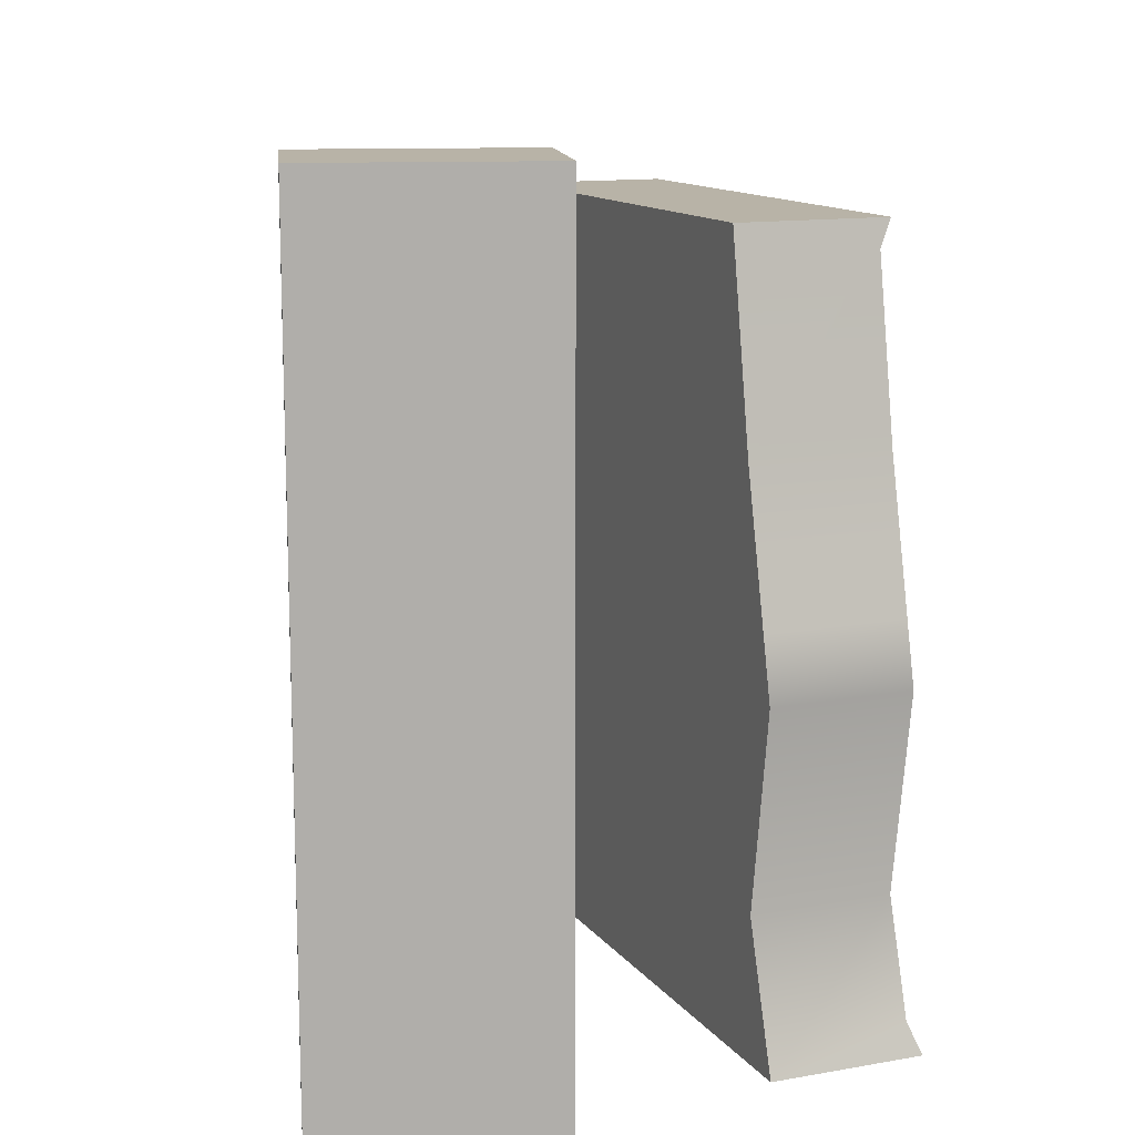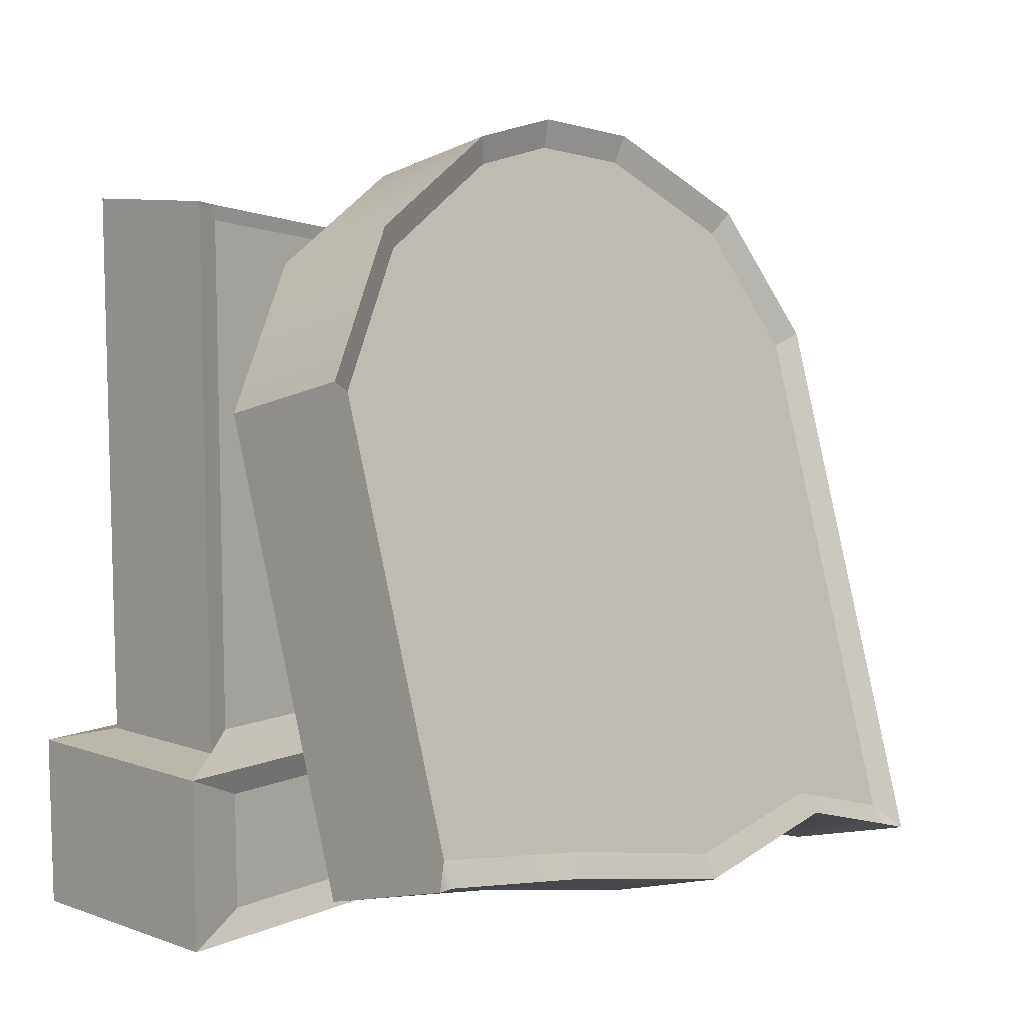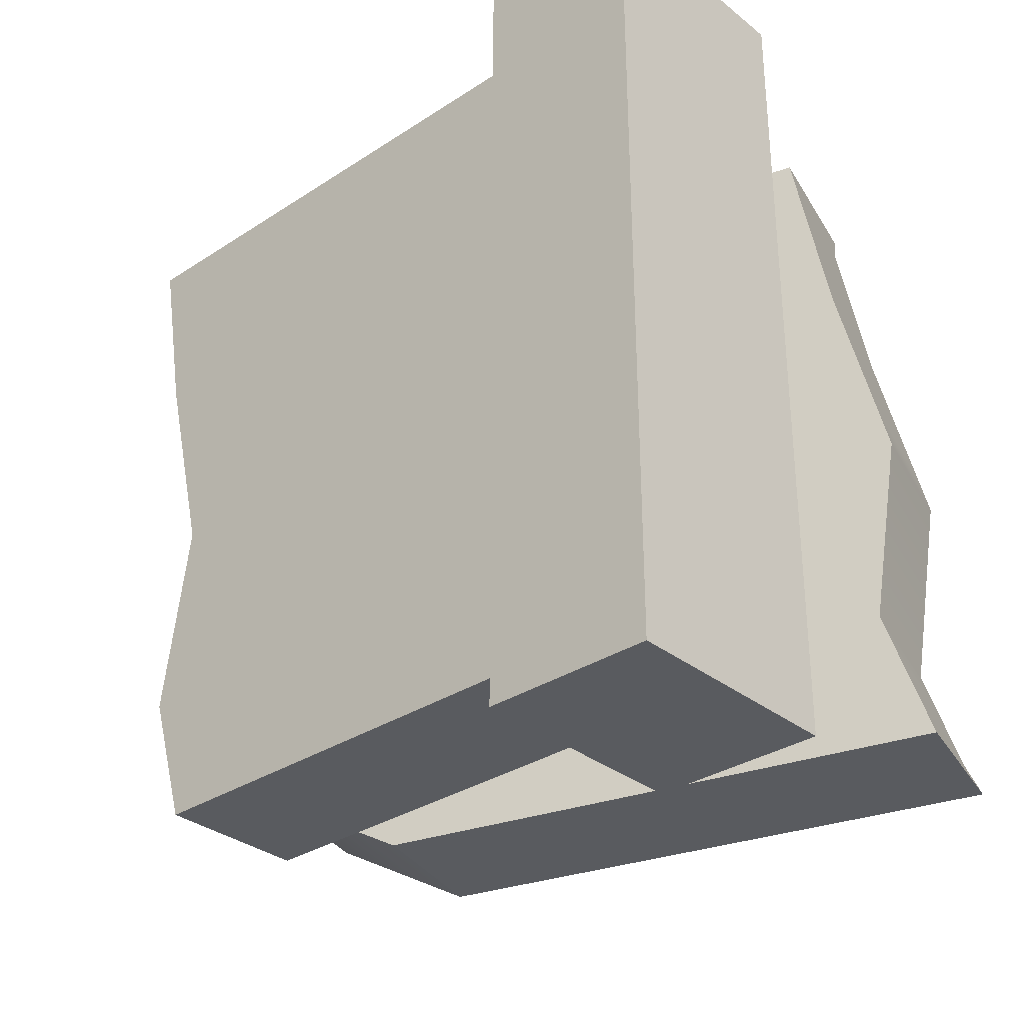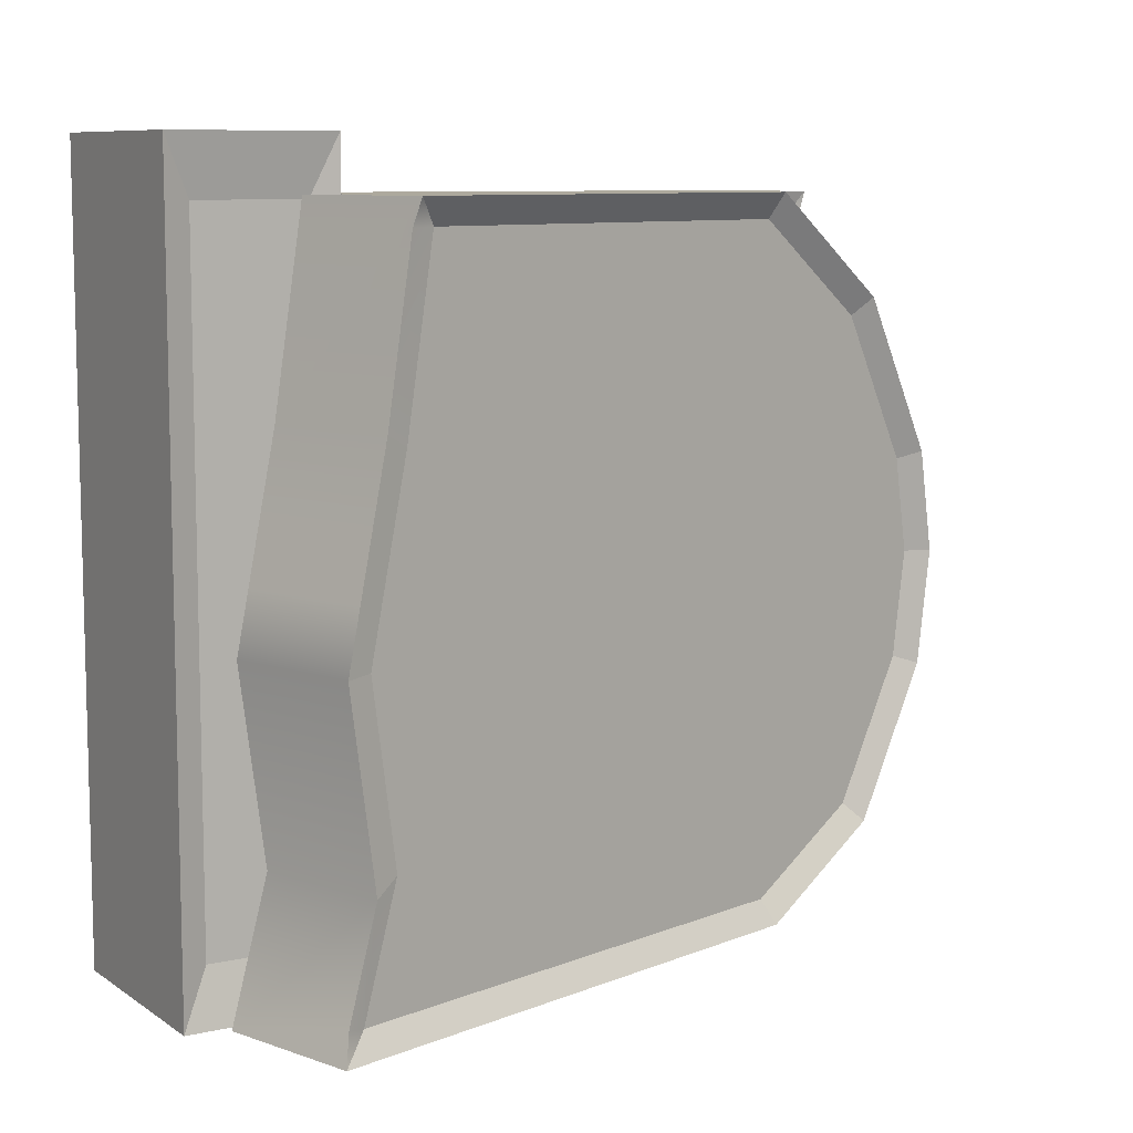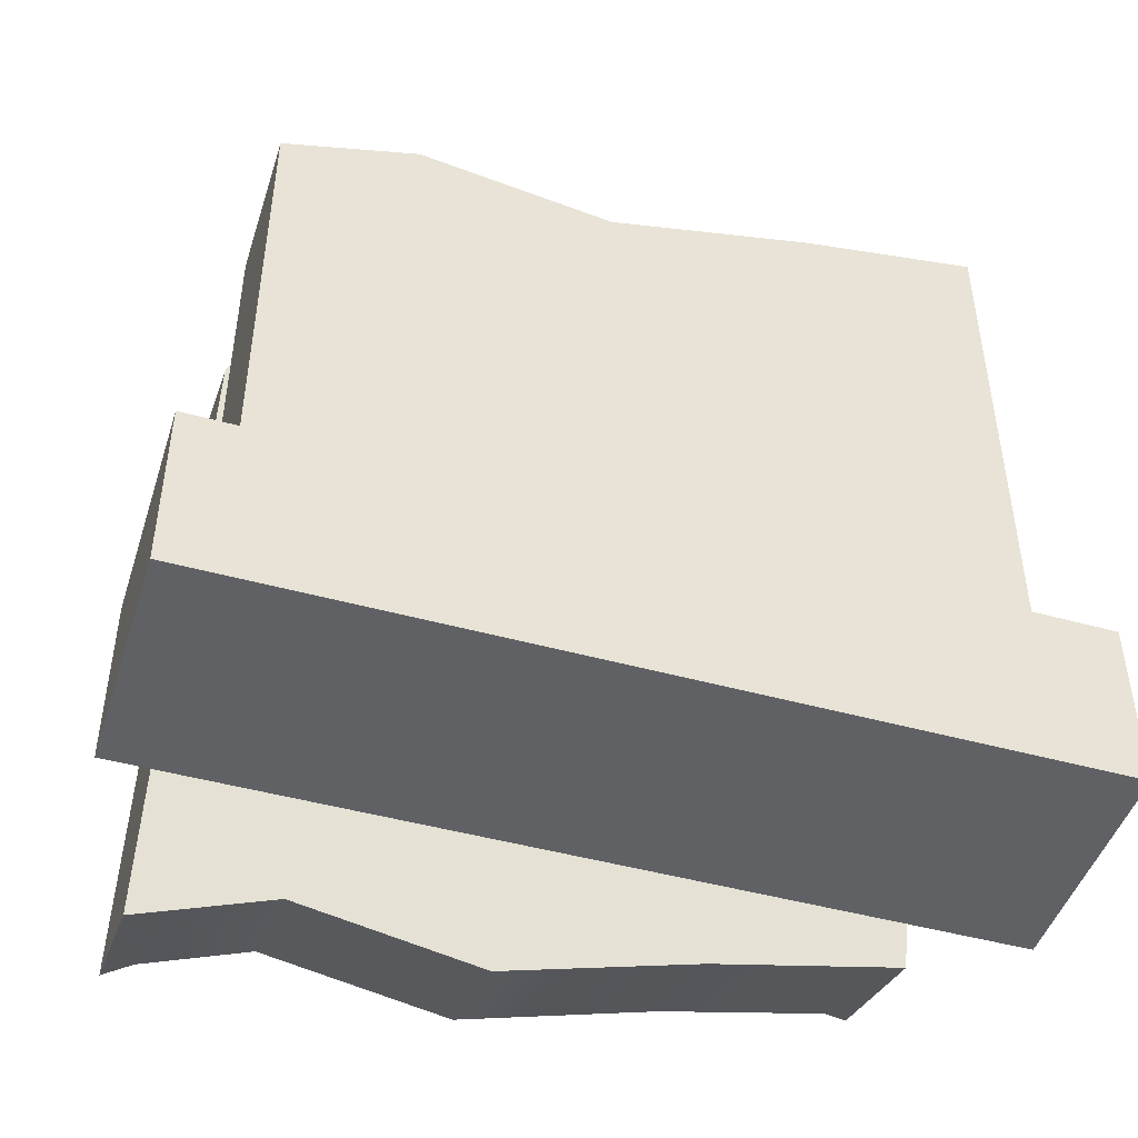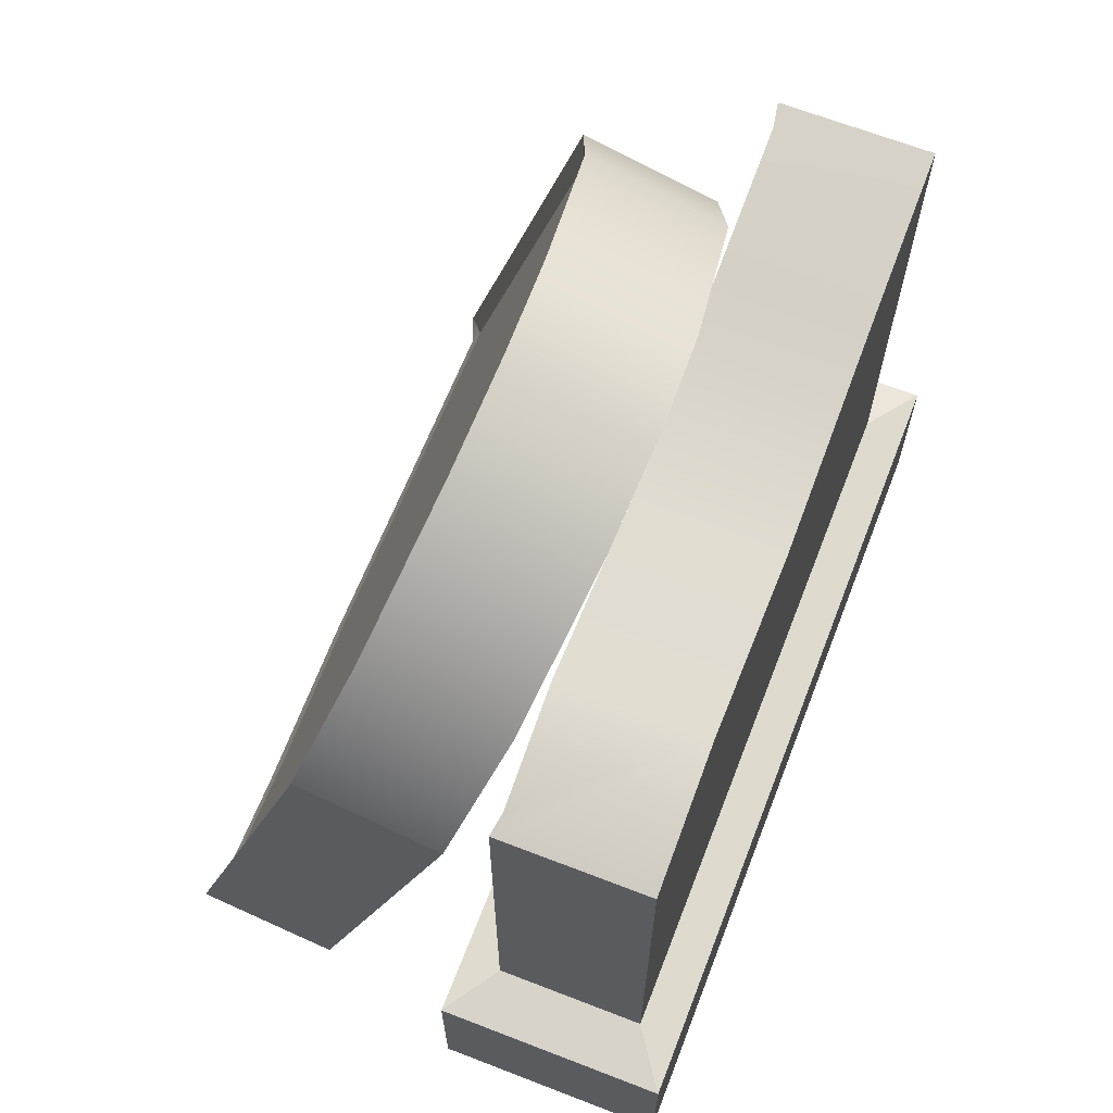
<metadata>
{"format":"obj","ext":"obj","renderer":"f3d","projection":"perspective","resolution":1024,"background":"white","views":[{"elev":12.7,"azim":-6.4,"up":"+Z"},{"elev":9.1,"azim":42.7,"up":"+Y"},{"elev":-32.3,"azim":-47.7,"up":"+Z"},{"elev":8.8,"azim":59.0,"up":"+Z"},{"elev":-46.6,"azim":-107.5,"up":"+Y"},{"elev":66.5,"azim":-158.8,"up":"+Y"}]}
</metadata>
<code>
g default
v -0.5 0.01813 1.793
v 0.5 0.01813 1.793
v -0.5 0.7662 1.793
v 0.5 0.7662 1.793
v -0.5 0.7662 -1.793
v 0.5 0.7662 -1.793
v -0.5 0.01813 -1.793
v 0.5 0.01813 -1.793
v -0.325 0.8035 1.546
v 0.325 0.8035 1.546
v 0.325 0.8035 -1.546
v -0.325 0.8035 -1.546
v -0.325 3.16 1.546
v 0.325 3.16 1.546
v 0.325 2.754 -1.546
v -0.325 2.754 -1.546
v 0.456 0.1386 -1.527
v 0.456 0.1386 1.527
v 0.456 0.6457 -1.527
v 0.456 0.6457 1.527
v -0.5 0.7662 -1.119
v -0.325 0.8035 -0.9645
v -0.325 2.932 -0.9645
v 0.3065 2.932 -0.9645
v 0.325 0.8035 -0.9645
v 0.5 0.7662 -1.119
v 0.456 0.6457 -0.9526
v 0.456 0.1386 -0.9526
v 0.5 0.01813 -1.119
v -0.5 0.01813 -1.119
v -0.5 0.7662 -0.1398
v -0.325 0.8035 -0.1206
v -0.325 2.803 -0.1206
v 0.3065 2.803 -0.1206
v 0.325 0.8035 -0.1206
v 0.5 0.7662 -0.1398
v 0.456 0.6457 -0.1191
v 0.456 0.1386 -0.1191
v 0.5 0.01813 -0.1398
v -0.5 0.01813 -0.1398
v -0.5 0.7662 0.8996
v -0.325 0.8035 0.7755
v -0.325 3.023 0.7755
v 0.3065 3.023 0.7755
v 0.325 0.8035 0.7755
v 0.5 0.7662 0.8996
v 0.456 0.6457 0.7659
v 0.456 0.1386 0.7659
v 0.5 0.01813 0.8996
v -0.5 0.01813 0.8996
v 0.2963 2.866 -0.898
v 0.2963 0.8848 -0.898
v 0.2963 0.8848 -1.439
v 0.2963 2.701 -1.439
v 0.2963 2.747 -0.1122
v 0.2963 0.8848 -0.1122
v 0.2963 2.951 0.722
v 0.2963 0.8848 0.722
v 0.2963 0.8848 1.439
v 0.2963 3.079 1.439
v 0.3065 3.141 1.441
v 0.3065 2.784 -1.447
v 1.095 0.317 1.552
v 1.708 0.4935 1.552
v 0.5265 2.291 1.552
v 1.14 2.468 1.552
v 0.5265 2.291 -1.544
v 1.14 2.468 -1.544
v 1.209 -0.07975 -1.544
v 1.822 0.09675 -1.544
v 0.3556 2.886 1.102
v 0.969 3.062 1.102
v 1.703 0.3486 0.7153
v 1.136 0.1721 0.7153
v 1.192 -0.02254 -0.1403
v 1.759 0.154 -0.1403
v 0.8642 3.426 -0.5466
v 0.2508 3.25 -0.5466
v 1.157 0.09977 -0.9645
v 1.723 0.2763 -0.9645
v 0.97 3.059 -1.204
v 0.3566 2.882 -1.204
v 0.2508 3.25 0.4086
v 0.8642 3.426 0.4086
v 1.726 0.2676 0.3593
v 1.16 0.09112 0.3593
v 1.175 0.03738 0.1231
v 1.741 0.2139 0.1231
v 0.8427 3.501 -0.04306
v 0.2293 3.325 -0.04306
v 0.8398 3.306 0.3799
v 1.684 0.3714 0.3341
v 1.699 0.3214 0.1146
v 0.8199 3.376 -0.03974
v 1.663 0.4466 0.6649
v 1.624 0.5812 1.442
v 0.9372 2.968 1.024
v 1.096 2.416 1.442
v 1.715 0.2658 -0.1301
v 0.8398 3.306 -0.5076
v 1.682 0.3794 -0.8959
v 0.9382 2.964 -1.119
v 1.73 0.2126 -1.435
v 1.096 2.416 -1.435
v 1.667 0.4738 1.438
v 1.764 0.1345 -1.422
g pCube3
f 1 2 4 3
f 23 24 62 15 16
f 5 6 8 7
f 7 8 29 30
f 27 28 17 19
f 7 30 21 5
f 3 4 10 9
f 25 26 6 11
f 6 5 12 11
f 5 21 22 12
f 9 10 14 13
f 51 52 53 54
f 11 12 16 15
f 12 22 23 16
f 28 29 8 17
f 8 6 19 17
f 6 26 27 19
f 4 2 18 20
f 22 21 31 32
f 23 22 32 33
f 33 34 24 23
f 55 56 52 51
f 35 36 26 25
f 27 26 36 37
f 37 38 28 27
f 38 39 29 28
f 30 29 39 40
f 21 30 40 31
f 32 31 41 42
f 33 32 42 43
f 43 44 34 33
f 57 58 56 55
f 45 46 36 35
f 37 36 46 47
f 47 48 38 37
f 48 49 39 38
f 40 39 49 50
f 31 40 50 41
f 42 41 3 9
f 43 42 9 13
f 13 14 61 44 43
f 59 58 57 60
f 4 46 45 10
f 47 46 4 20
f 18 48 47 20
f 2 49 48 18
f 50 49 2 1
f 41 50 1 3
f 25 11 53 52
f 11 15 54 53
f 54 62 24 51
f 35 25 52 56
f 24 34 55 51
f 45 35 56 58
f 34 44 57 55
f 10 45 58 59
f 60 61 14
f 14 10 59 60
f 44 61 60 57
f 15 62 54
f 63 64 66 65
f 83 84 89 90
f 67 68 70 69
f 87 88 85 86
f 91 92 93 94
f 90 87 86 83
f 65 66 72 71
f 96 95 97 98
f 74 73 105 64 63
f 71 74 63 65
f 79 80 76 75
f 100 99 101 102
f 78 77 81 82
f 82 79 75 78
f 69 70 106 80 79
f 102 101 103 104
f 82 81 68 67
f 69 79 82 67
f 71 72 84 83
f 97 95 92 91
f 86 85 73 74
f 83 86 74 71
f 75 76 88 87
f 94 93 99 100
f 90 89 77 78
f 78 75 87 90
f 85 88 93 92
f 89 84 91 94
f 96 105 73 95
f 72 66 98 97
f 66 64 96 98
f 76 80 101 99
f 81 77 100 102
f 103 106 70
f 70 68 104 103
f 68 81 102 104
f 73 85 92 95
f 84 72 97 91
f 88 76 99 93
f 77 89 94 100
f 64 105 96
f 80 106 103 101

</code>
